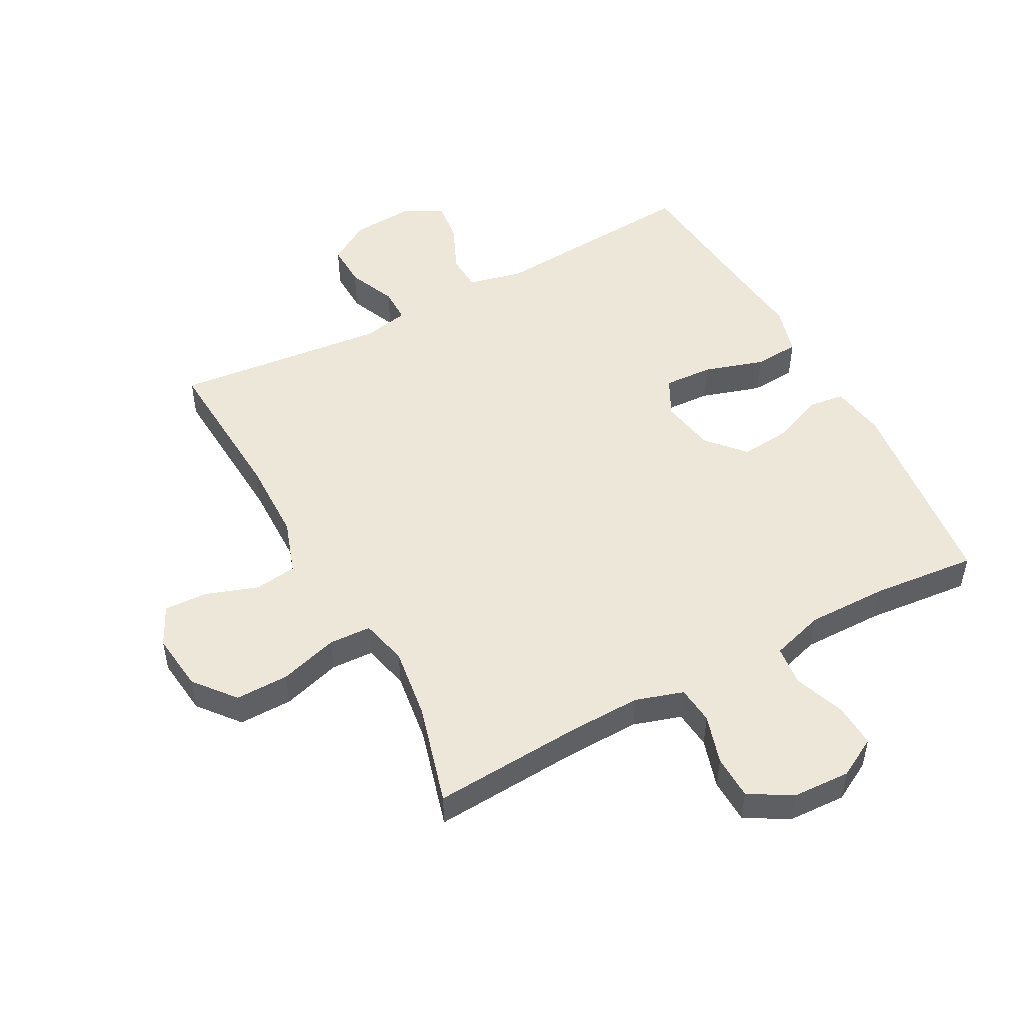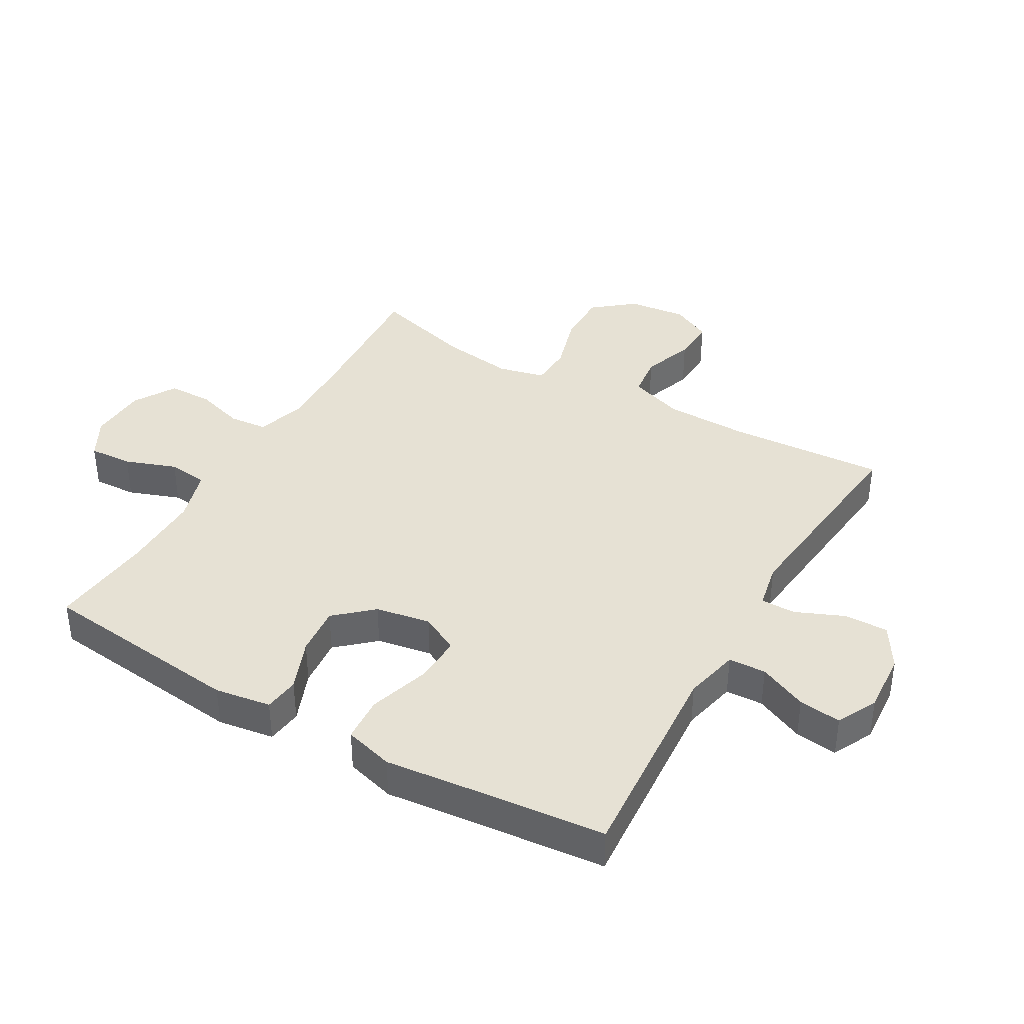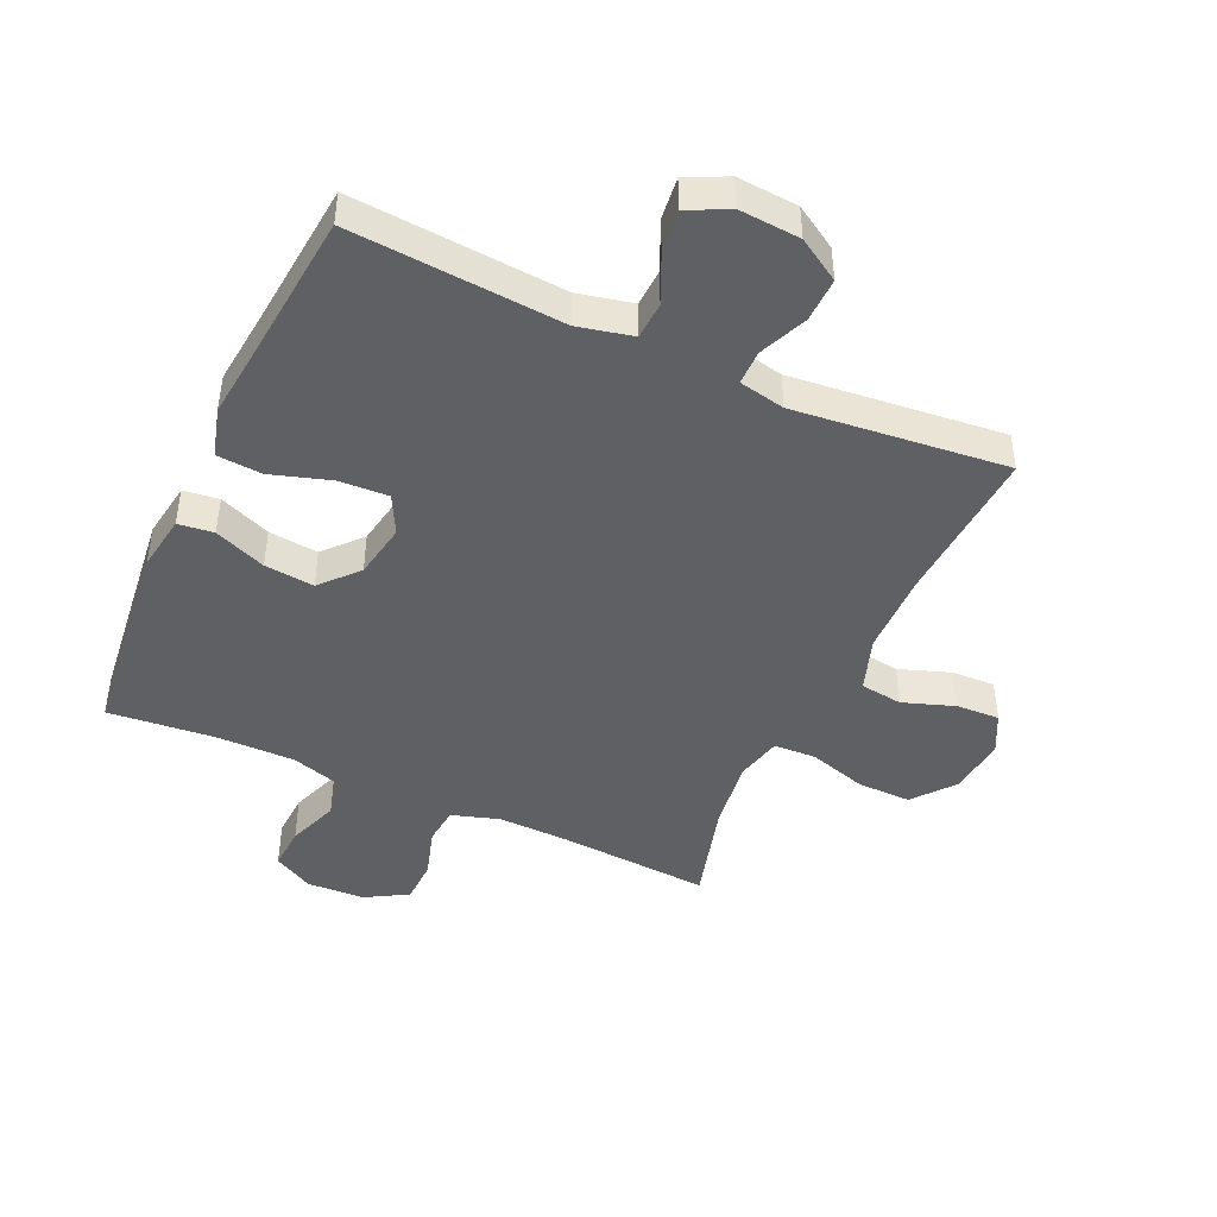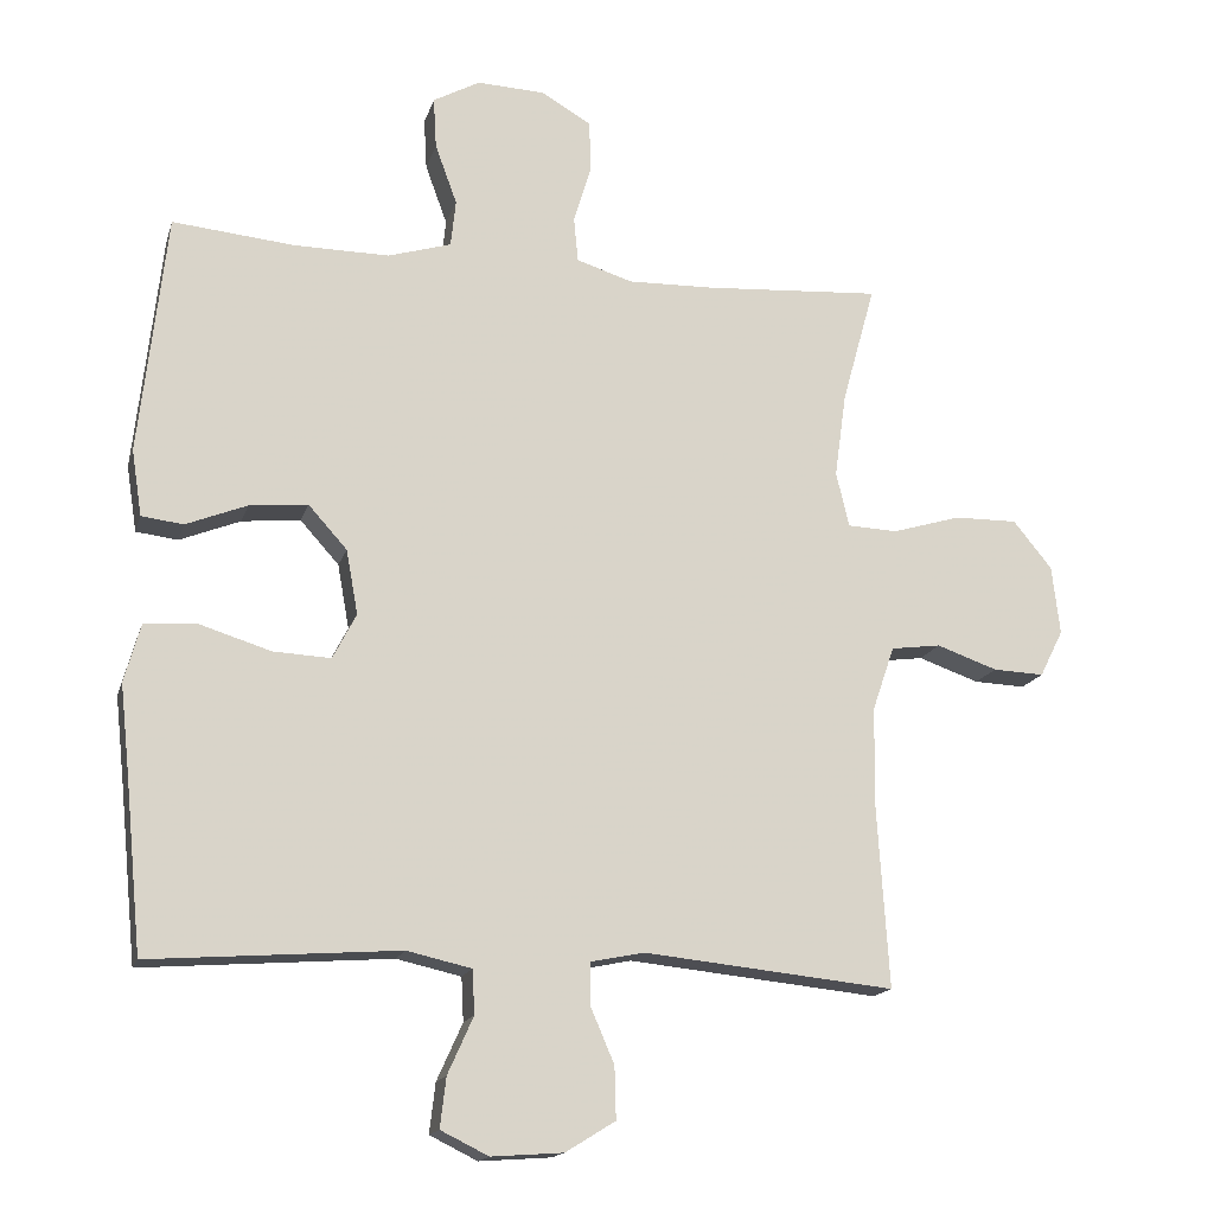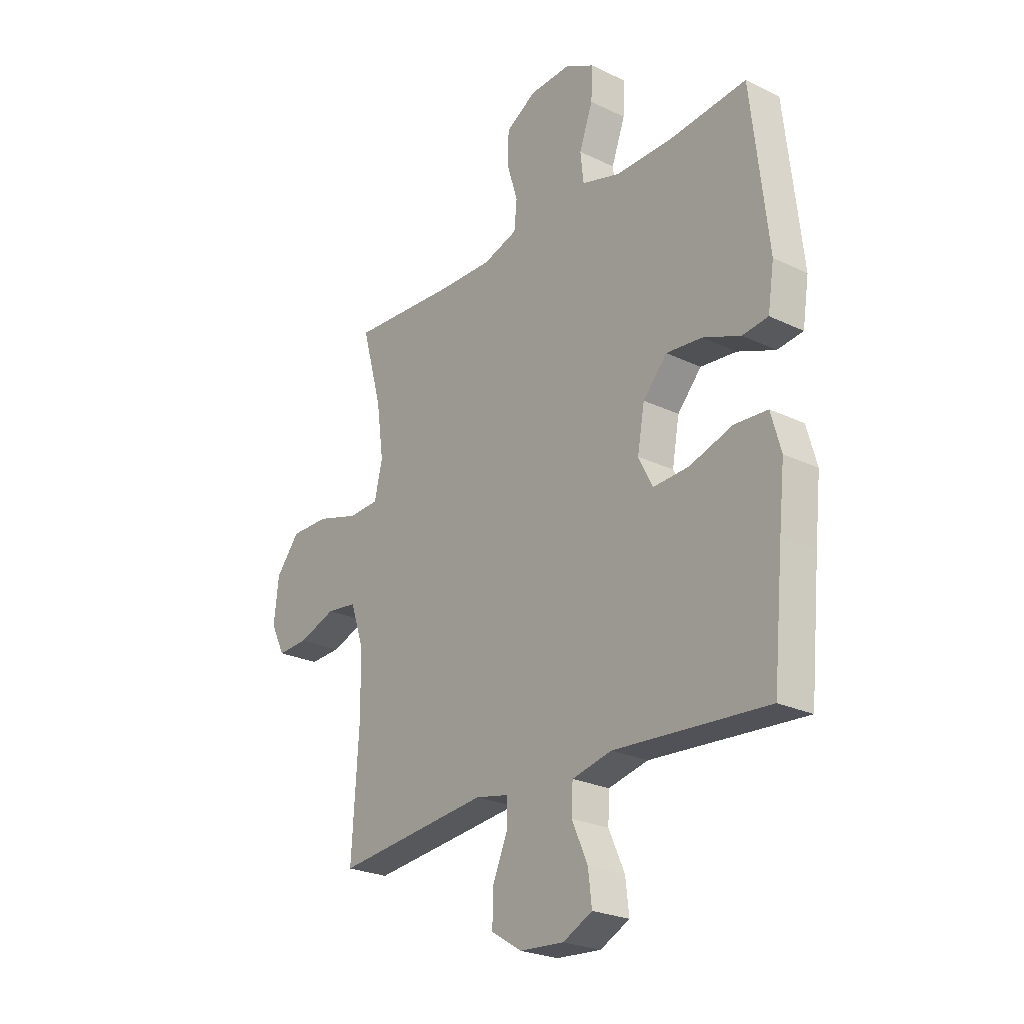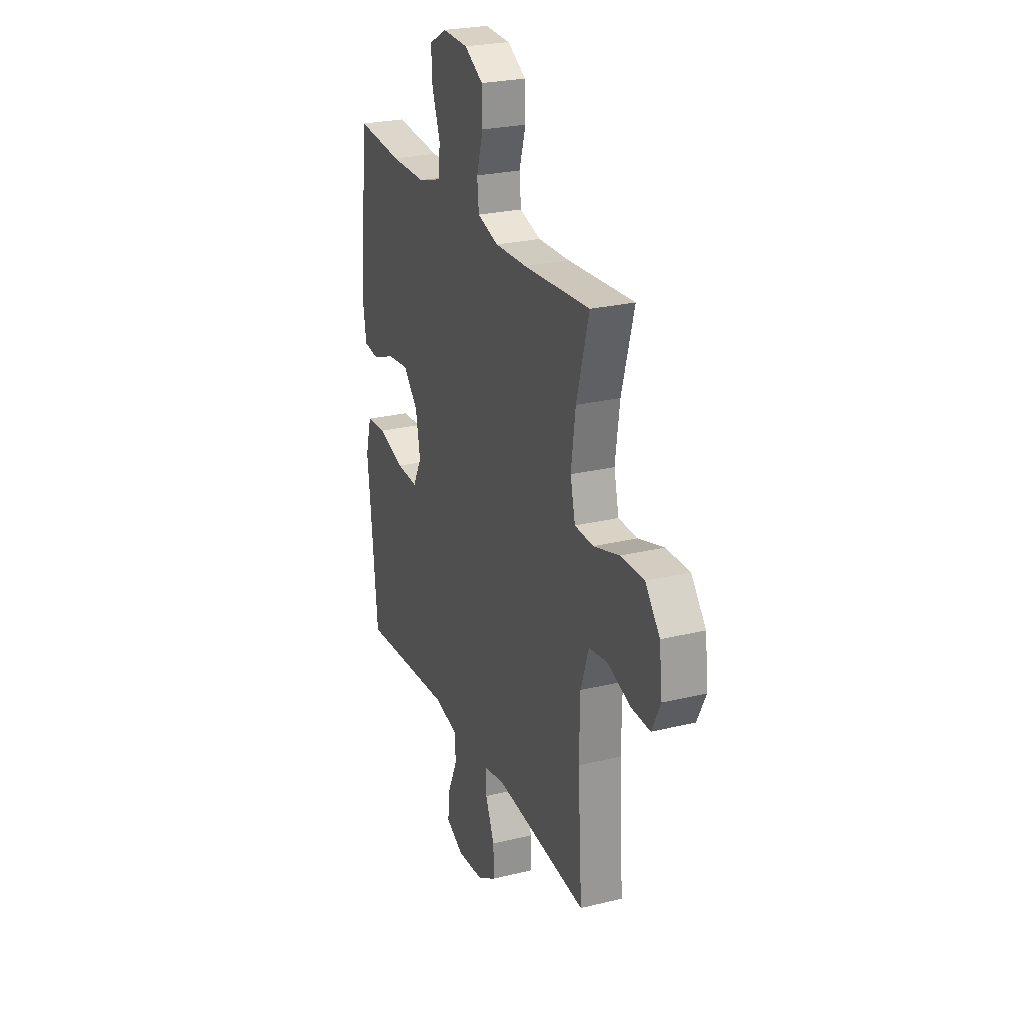
<metadata>
{"format":"obj","ext":"obj","renderer":"f3d","projection":"perspective","resolution":1024,"background":"white","views":[{"elev":50.2,"azim":-28.3,"up":"+Y"},{"elev":39.0,"azim":120.0,"up":"+Y"},{"elev":-45.0,"azim":155.5,"up":"+Y"},{"elev":-16.1,"azim":165.4,"up":"+Z"},{"elev":-24.7,"azim":51.8,"up":"+Z"},{"elev":25.2,"azim":-111.5,"up":"+Z"}]}
</metadata>
<code>
v -0.5 0.07 0.5
v -0.258 0.07 0.484
v -0.142 0.07 0.481
v -0.065 0.07 0.505
v -0.059 0.07 0.566
v -0.083 0.07 0.645
v -0.081 0.07 0.716
v -0.013 0.07 0.756
v 0.08 0.07 0.76
v 0.144 0.07 0.725
v 0.14 0.07 0.655
v 0.11 0.07 0.573
v 0.117 0.07 0.509
v 0.203 0.07 0.483
v 0.332 0.07 0.484
v 0.5 0.07 0.5
v 0.537 0.07 0.171
v 0.523 0.07 0.081
v 0.466 0.07 0.074
v 0.383 0.07 0.107
v 0.303 0.07 0.115
v 0.25 0.07 0.056
v 0.234 0.07 -0.032
v 0.266 0.07 -0.094
v 0.345 0.07 -0.09
v 0.441 0.07 -0.06
v 0.514 0.07 -0.065
v 0.536 0.07 -0.144
v 0.523 0.07 -0.265
v 0.5 0.07 -0.5
v 0.16 0.07 -0.475
v 0.072 0.07 -0.495
v 0.069 0.07 -0.555
v 0.104 0.07 -0.633
v 0.112 0.07 -0.701
v 0.047 0.07 -0.733
v -0.051 0.07 -0.726
v -0.119 0.07 -0.684
v -0.117 0.07 -0.613
v -0.084 0.07 -0.536
v -0.084 0.07 -0.48
v -0.158 0.07 -0.465
v -0.5 0.07 -0.5
v -0.484 0.07 -0.248
v -0.486 0.07 -0.115
v -0.516 0.07 -0.027
v -0.584 0.07 -0.018
v -0.667 0.07 -0.047
v -0.737 0.07 -0.05
v -0.769 0.07 0.014
v -0.758 0.07 0.108
v -0.705 0.07 0.173
v -0.619 0.07 0.172
v -0.525 0.07 0.144
v -0.457 0.07 0.147
v -0.439 0.07 0.222
v -0.455 0.07 0.338
v -0.5 0 0.5
v -0.258 0 0.484
v -0.142 0 0.481
v -0.065 0 0.505
v -0.059 0 0.566
v -0.083 0 0.645
v -0.081 0 0.716
v -0.013 0 0.756
v 0.08 0 0.76
v 0.144 0 0.725
v 0.14 0 0.655
v 0.11 0 0.573
v 0.117 0 0.509
v 0.203 0 0.483
v 0.332 0 0.484
v 0.5 0 0.5
v 0.537 0 0.171
v 0.523 0 0.081
v 0.466 0 0.074
v 0.383 0 0.107
v 0.303 0 0.115
v 0.25 0 0.056
v 0.234 0 -0.032
v 0.266 0 -0.094
v 0.345 0 -0.09
v 0.441 0 -0.06
v 0.514 0 -0.065
v 0.536 0 -0.144
v 0.523 0 -0.265
v 0.5 0 -0.5
v 0.16 0 -0.475
v 0.072 0 -0.495
v 0.069 0 -0.555
v 0.104 0 -0.633
v 0.112 0 -0.701
v 0.047 0 -0.733
v -0.051 0 -0.726
v -0.119 0 -0.684
v -0.117 0 -0.613
v -0.084 0 -0.536
v -0.084 0 -0.48
v -0.158 0 -0.465
v -0.5 0 -0.5
v -0.484 0 -0.248
v -0.486 0 -0.115
v -0.516 0 -0.027
v -0.584 0 -0.018
v -0.667 0 -0.047
v -0.737 0 -0.05
v -0.769 0 0.014
v -0.758 0 0.108
v -0.705 0 0.173
v -0.619 0 0.172
v -0.525 0 0.144
v -0.457 0 0.147
v -0.439 0 0.222
v -0.455 0 0.338
f 52 53 54
f 51 52 54
f 50 51 54
f 49 50 54
f 48 49 54
f 47 48 54
f 46 47 54 55
f 45 46 55
f 44 45 55 56
f 42 43 44 56
f 38 39 40
f 37 38 40
f 36 37 40
f 35 36 40
f 34 35 40
f 33 34 40
f 32 33 40 41
f 42 56 57
f 41 42 57
f 32 41 57
f 31 32 57
f 27 28 29
f 26 27 29
f 25 26 29
f 29 30 31
f 25 29 31
f 24 25 31
f 18 19 20
f 17 18 20
f 16 17 20
f 15 16 20
f 14 15 20 21
f 13 14 21 22
f 10 11 12
f 9 10 12
f 8 9 12
f 7 8 12
f 6 7 12
f 5 6 12
f 4 5 12 13
f 13 22 23
f 4 13 23
f 3 4 23
f 57 1 2
f 24 31 57
f 23 24 57
f 3 23 57
f 2 3 57
f 111 110 109
f 111 109 108
f 111 108 107
f 111 107 106
f 111 106 105
f 111 105 104
f 112 111 104 103
f 112 103 102
f 113 112 102 101
f 113 101 100 99
f 97 96 95
f 97 95 94
f 97 94 93
f 97 93 92
f 97 92 91
f 97 91 90
f 98 97 90 89
f 114 113 99
f 114 99 98
f 114 98 89
f 114 89 88
f 86 85 84
f 86 84 83
f 86 83 82
f 88 87 86
f 88 86 82
f 88 82 81
f 77 76 75
f 77 75 74
f 77 74 73
f 77 73 72
f 78 77 72 71
f 79 78 71 70
f 69 68 67
f 69 67 66
f 69 66 65
f 69 65 64
f 69 64 63
f 69 63 62
f 70 69 62 61
f 80 79 70
f 80 70 61
f 80 61 60
f 59 58 114
f 114 88 81
f 114 81 80
f 114 80 60
f 114 60 59
f 1 58 59 2
f 2 59 60 3
f 3 60 61 4
f 4 61 62 5
f 5 62 63 6
f 6 63 64 7
f 7 64 65 8
f 8 65 66 9
f 9 66 67 10
f 10 67 68 11
f 11 68 69 12
f 12 69 70 13
f 13 70 71 14
f 14 71 72 15
f 15 72 73 16
f 16 73 74 17
f 17 74 75 18
f 18 75 76 19
f 19 76 77 20
f 20 77 78 21
f 21 78 79 22
f 22 79 80 23
f 23 80 81 24
f 24 81 82 25
f 25 82 83 26
f 26 83 84 27
f 27 84 85 28
f 28 85 86 29
f 29 86 87 30
f 30 87 88 31
f 31 88 89 32
f 32 89 90 33
f 33 90 91 34
f 34 91 92 35
f 35 92 93 36
f 36 93 94 37
f 37 94 95 38
f 38 95 96 39
f 39 96 97 40
f 40 97 98 41
f 41 98 99 42
f 42 99 100 43
f 43 100 101 44
f 44 101 102 45
f 45 102 103 46
f 46 103 104 47
f 47 104 105 48
f 48 105 106 49
f 49 106 107 50
f 50 107 108 51
f 51 108 109 52
f 52 109 110 53
f 53 110 111 54
f 54 111 112 55
f 55 112 113 56
f 56 113 114 57
f 57 114 58 1

</code>
